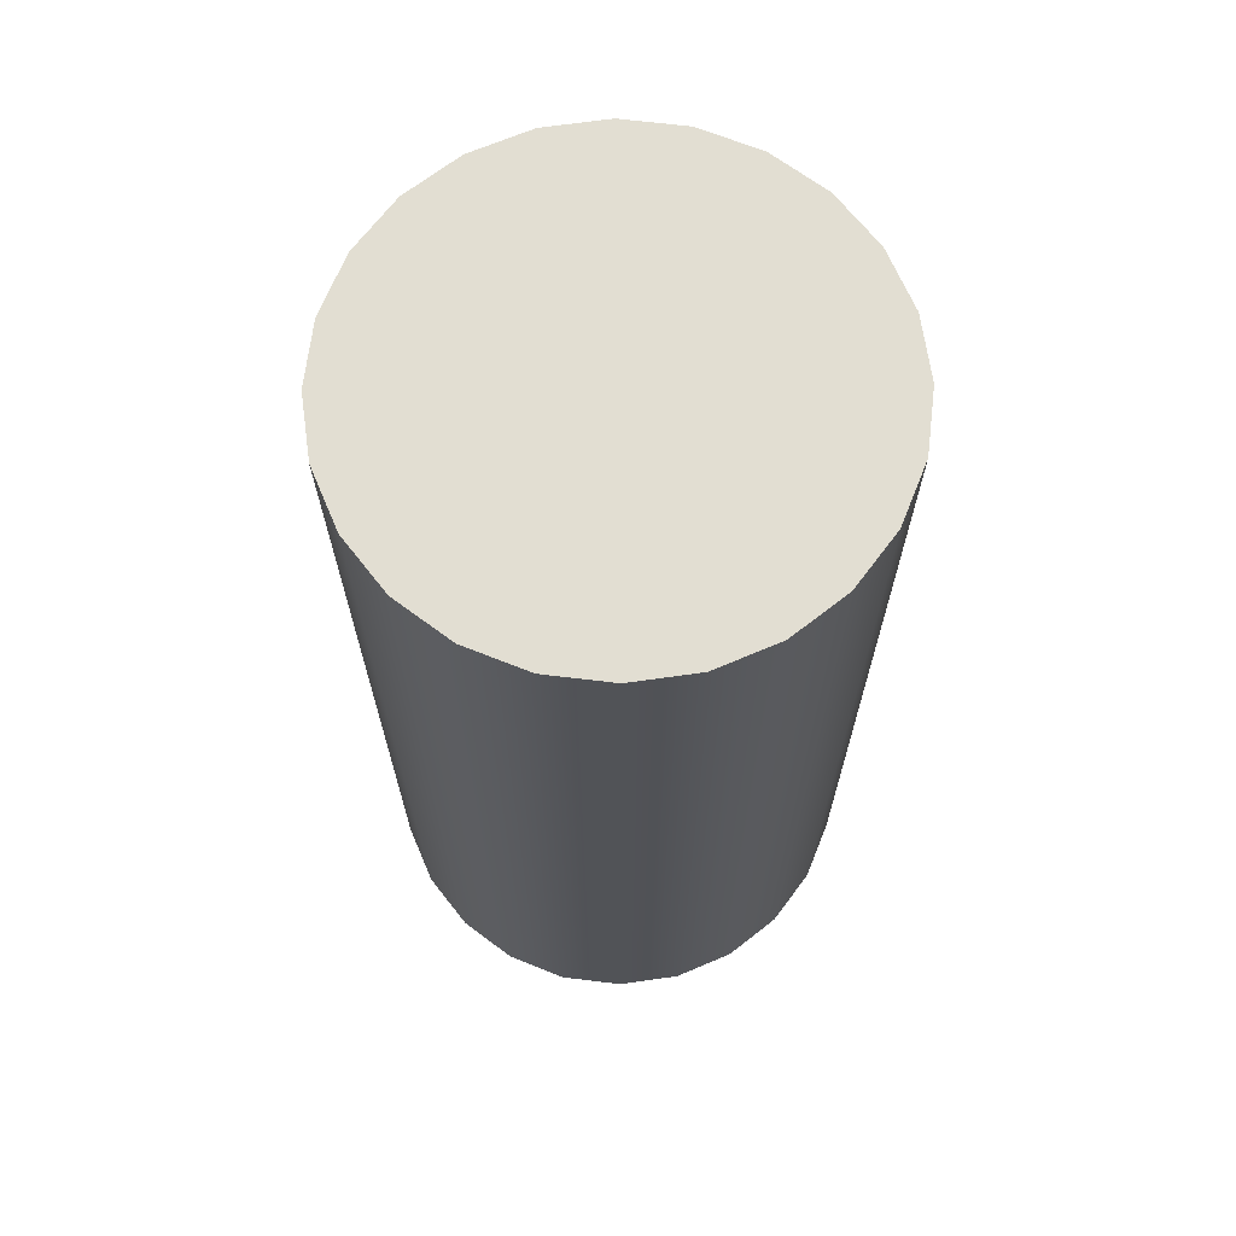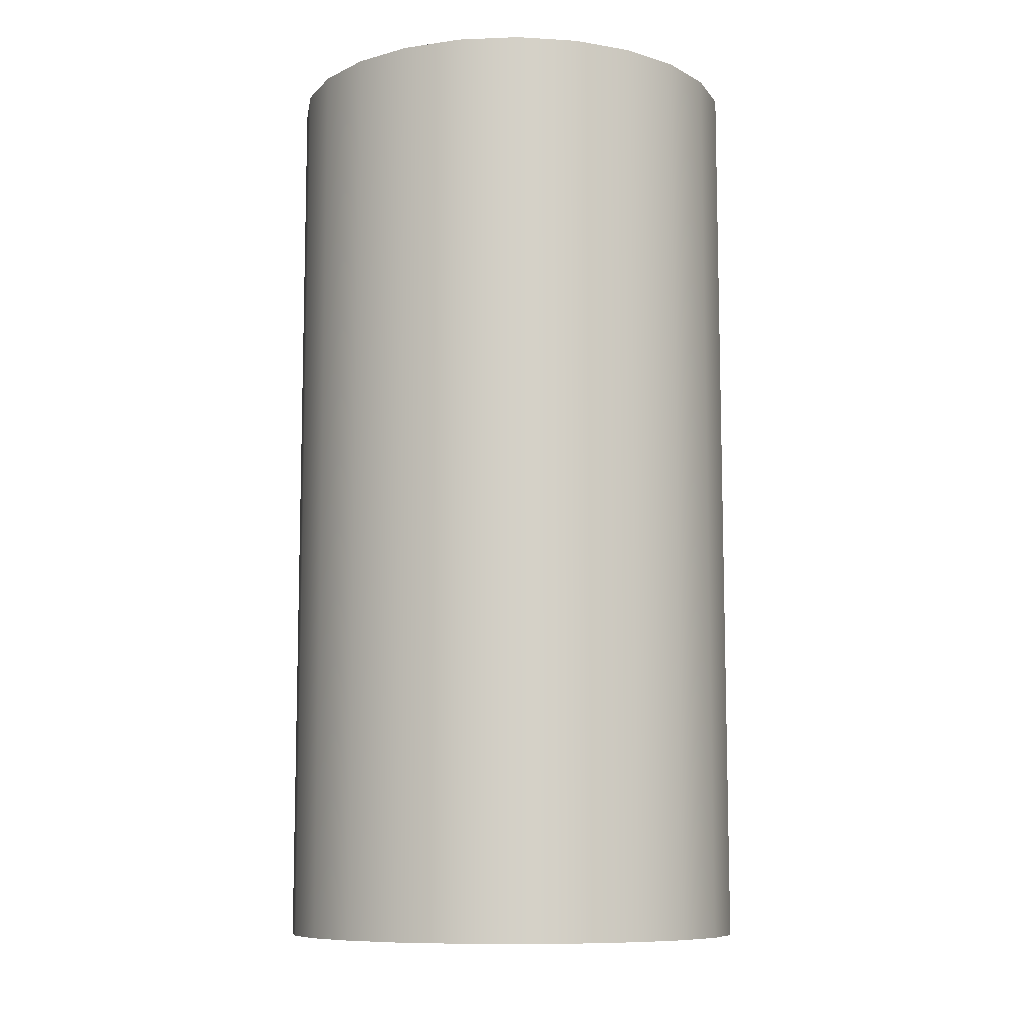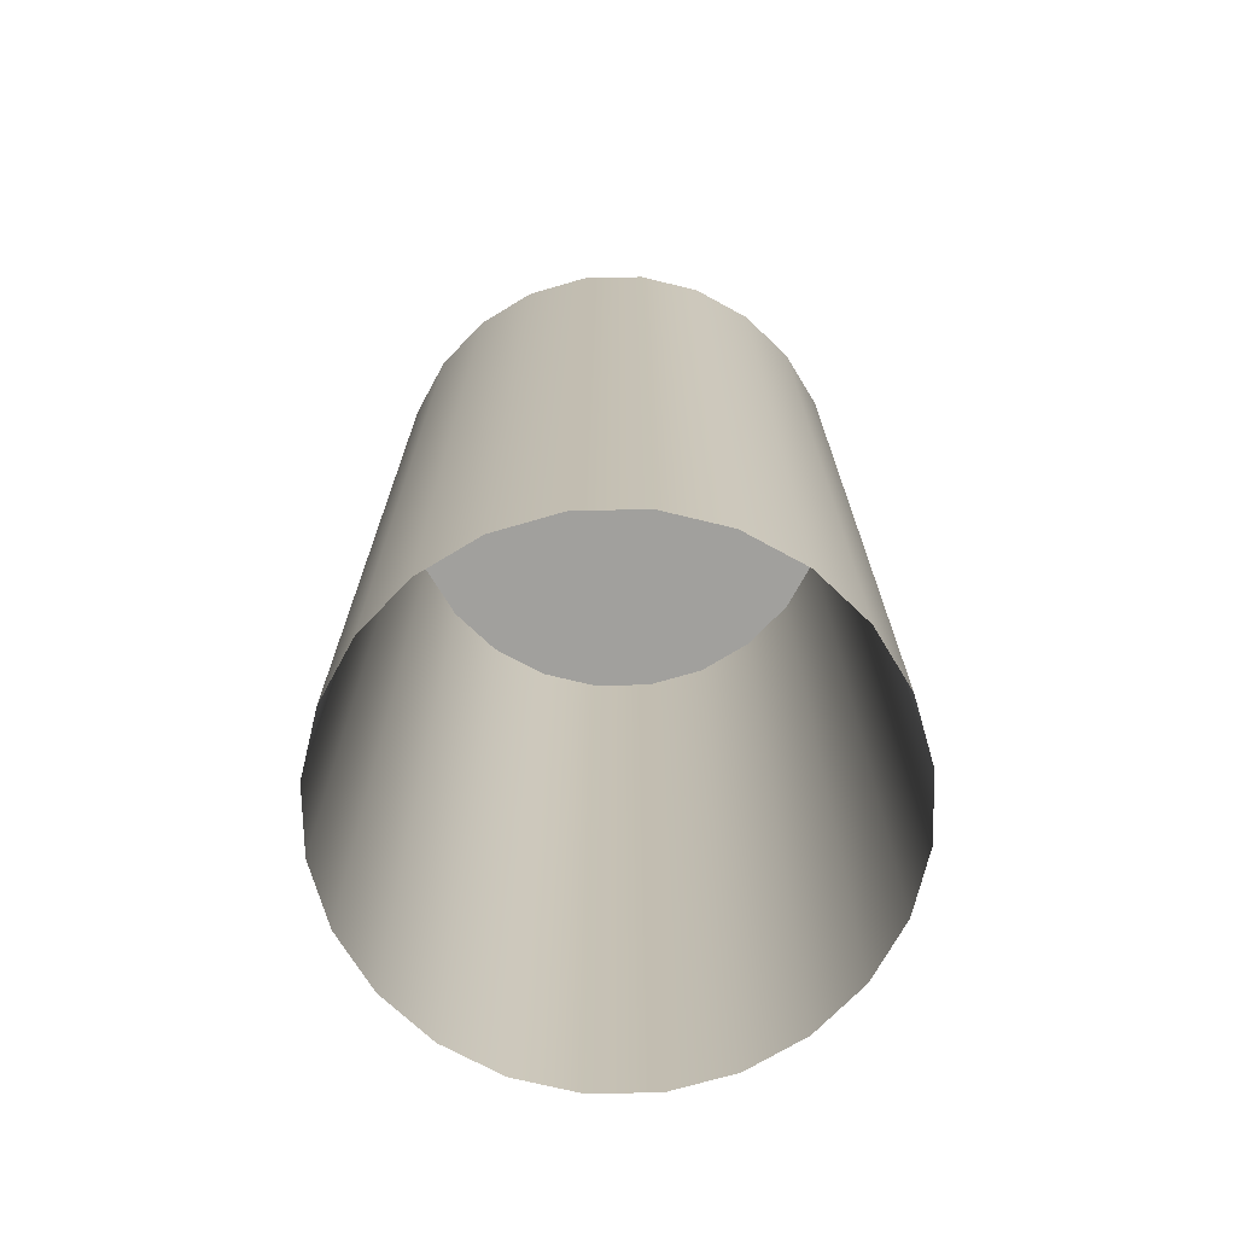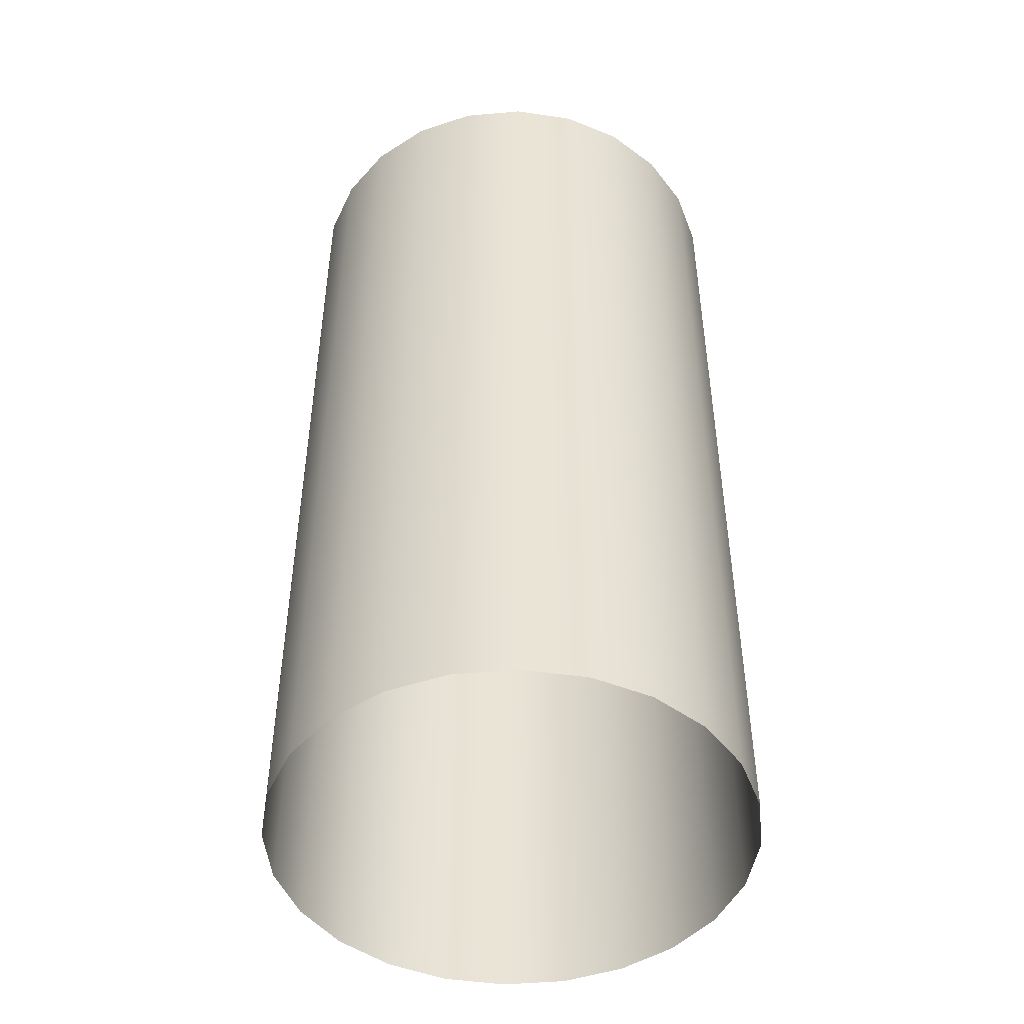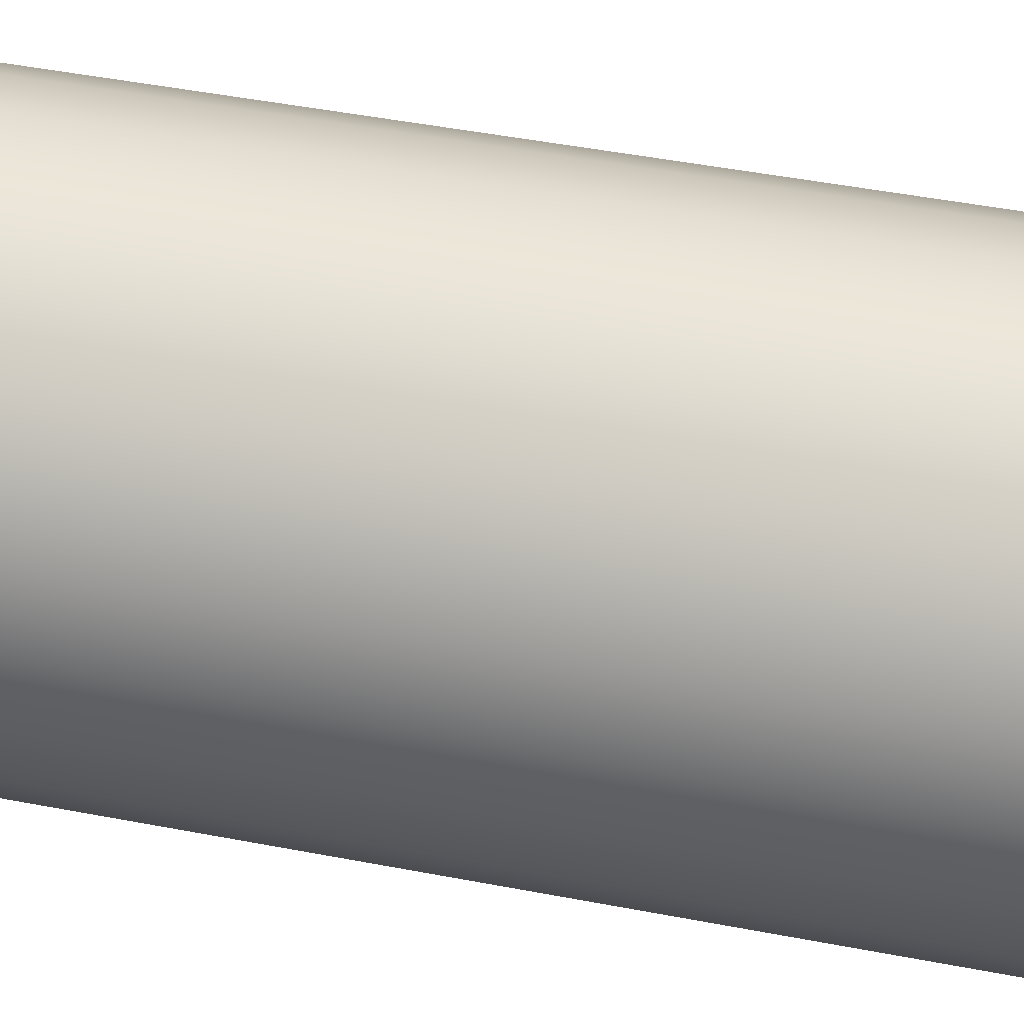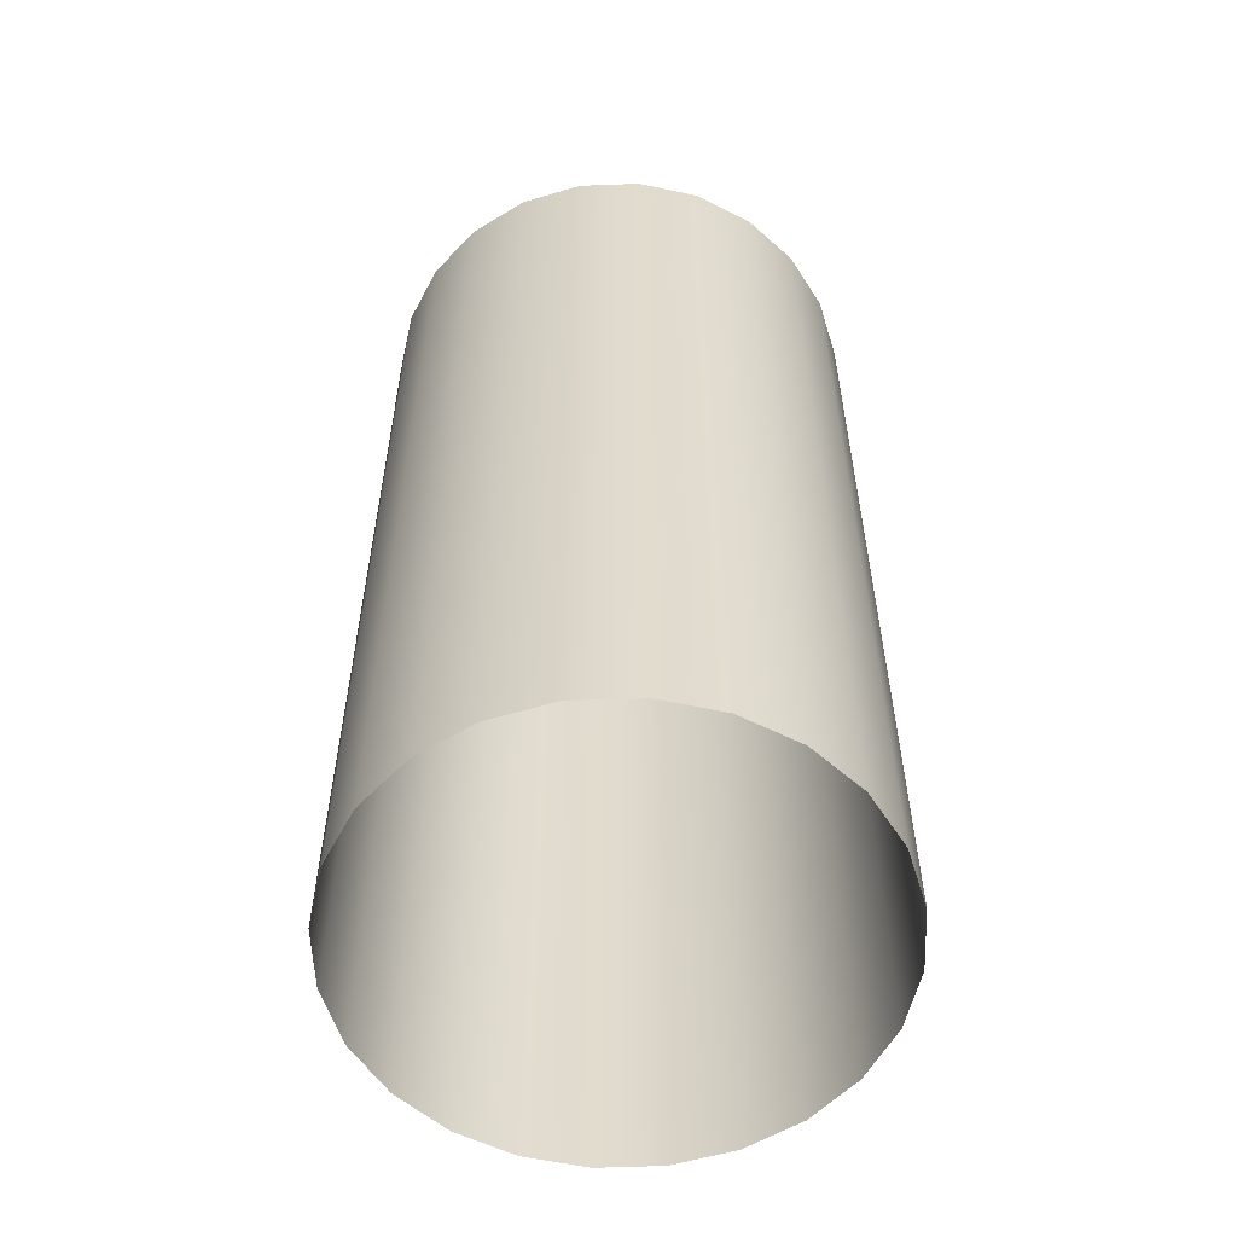
<metadata>
{"format":"obj","ext":"obj","renderer":"f3d","projection":"perspective","resolution":1024,"background":"white","views":[{"elev":68.0,"azim":134.4,"up":"+Y"},{"elev":-9.5,"azim":28.5,"up":"+Y"},{"elev":-71.6,"azim":-6.2,"up":"+Y"},{"elev":-47.6,"azim":73.1,"up":"+Y"},{"elev":49.6,"azim":-78.1,"up":"+Z"},{"elev":-56.7,"azim":-20.2,"up":"+Y"}]}
</metadata>
<code>
o mesh67/mesh67-geometry#mesh67-geometry
v 0.3522 0.6205 -0.03653
v 0.352 0.6205 -0.03765
v 0.352 0.6205 -0.03542
v 0.3522 0.6036 -0.03653
v 0.3516 0.6205 -0.03437
v 0.352 0.6036 -0.03542
v 0.352 0.6036 -0.03765
v 0.3516 0.6036 -0.03437
v 0.3516 0.6205 -0.0387
v 0.3509 0.6036 -0.03347
v 0.3509 0.6205 -0.03347
v 0.3516 0.6036 -0.0387
v 0.3509 0.6205 -0.03959
v 0.35 0.6205 -0.03279
v 0.3509 0.6036 -0.03959
v 0.35 0.6036 -0.03279
v 0.35 0.6205 -0.04028
v 0.35 0.6036 -0.04028
v 0.349 0.6205 -0.03236
v 0.349 0.6036 -0.03236
v 0.349 0.6205 -0.04071
v 0.349 0.6036 -0.04071
v 0.3478 0.6205 -0.03221
v 0.3478 0.6036 -0.03221
v 0.3478 0.6205 -0.04086
v 0.3478 0.6036 -0.04086
v 0.3467 0.6205 -0.03236
v 0.3467 0.6036 -0.03236
v 0.3467 0.6205 -0.04071
v 0.3467 0.6036 -0.04071
v 0.3457 0.6205 -0.03279
v 0.3457 0.6036 -0.03279
v 0.3457 0.6205 -0.04028
v 0.3457 0.6036 -0.04028
v 0.3448 0.6205 -0.03347
v 0.3448 0.6036 -0.03347
v 0.3448 0.6205 -0.03959
v 0.3448 0.6036 -0.03959
v 0.3441 0.6036 -0.03437
v 0.3441 0.6205 -0.03437
v 0.3441 0.6205 -0.0387
v 0.3437 0.6036 -0.03542
v 0.3437 0.6205 -0.03542
v 0.3441 0.6036 -0.0387
v 0.3437 0.6205 -0.03765
v 0.3435 0.6036 -0.03653
v 0.3435 0.6205 -0.03653
v 0.3437 0.6036 -0.03765
f 1 2 3
f 3 2 1
f 1 4 2
f 2 4 1
f 5 3 2
f 2 3 5
f 3 6 1
f 1 6 3
f 4 1 6
f 6 1 4
f 7 2 4
f 4 2 7
f 5 8 3
f 3 8 5
f 9 5 2
f 2 5 9
f 6 3 8
f 8 3 6
f 2 7 9
f 9 7 2
f 8 5 10
f 10 5 8
f 11 5 9
f 9 5 11
f 12 9 7
f 7 9 12
f 11 10 5
f 5 10 11
f 13 11 9
f 9 11 13
f 9 12 13
f 13 12 9
f 11 14 10
f 10 14 11
f 14 11 13
f 13 11 14
f 15 13 12
f 12 13 15
f 16 10 14
f 14 10 16
f 17 14 13
f 13 14 17
f 15 18 13
f 13 18 15
f 14 19 16
f 16 19 14
f 19 14 17
f 17 14 19
f 17 13 18
f 18 13 17
f 20 16 19
f 19 16 20
f 21 19 17
f 17 19 21
f 18 22 17
f 17 22 18
f 19 23 20
f 20 23 19
f 23 19 21
f 21 19 23
f 21 17 22
f 22 17 21
f 24 20 23
f 23 20 24
f 25 23 21
f 21 23 25
f 22 26 21
f 21 26 22
f 23 27 24
f 24 27 23
f 27 23 25
f 25 23 27
f 25 21 26
f 26 21 25
f 28 24 27
f 27 24 28
f 29 27 25
f 25 27 29
f 26 30 25
f 25 30 26
f 27 31 28
f 28 31 27
f 31 27 29
f 29 27 31
f 29 25 30
f 30 25 29
f 32 28 31
f 31 28 32
f 33 31 29
f 29 31 33
f 30 34 29
f 29 34 30
f 31 35 32
f 32 35 31
f 35 31 33
f 33 31 35
f 33 29 34
f 34 29 33
f 36 32 35
f 35 32 36
f 37 35 33
f 33 35 37
f 34 38 33
f 33 38 34
f 36 35 39
f 39 35 36
f 40 35 37
f 37 35 40
f 37 33 38
f 38 33 37
f 40 39 35
f 35 39 40
f 41 40 37
f 37 40 41
f 37 38 41
f 41 38 37
f 39 40 42
f 42 40 39
f 43 40 41
f 41 40 43
f 44 41 38
f 38 41 44
f 43 42 40
f 40 42 43
f 45 43 41
f 41 43 45
f 41 44 45
f 45 44 41
f 42 43 46
f 46 43 42
f 47 43 45
f 45 43 47
f 48 45 44
f 44 45 48
f 47 46 43
f 43 46 47
f 45 48 47
f 47 48 45
f 46 47 48
f 48 47 46

</code>
